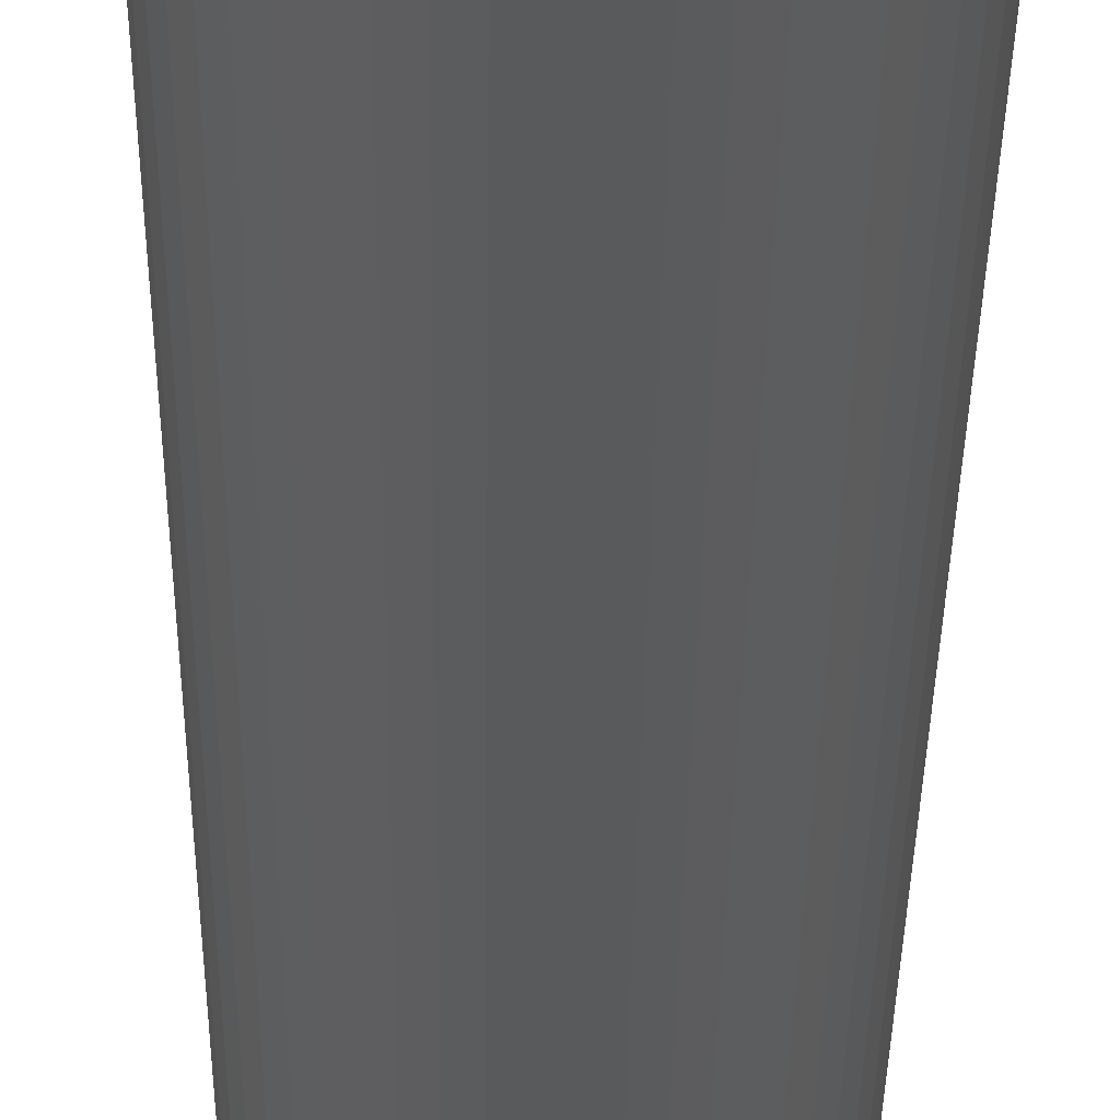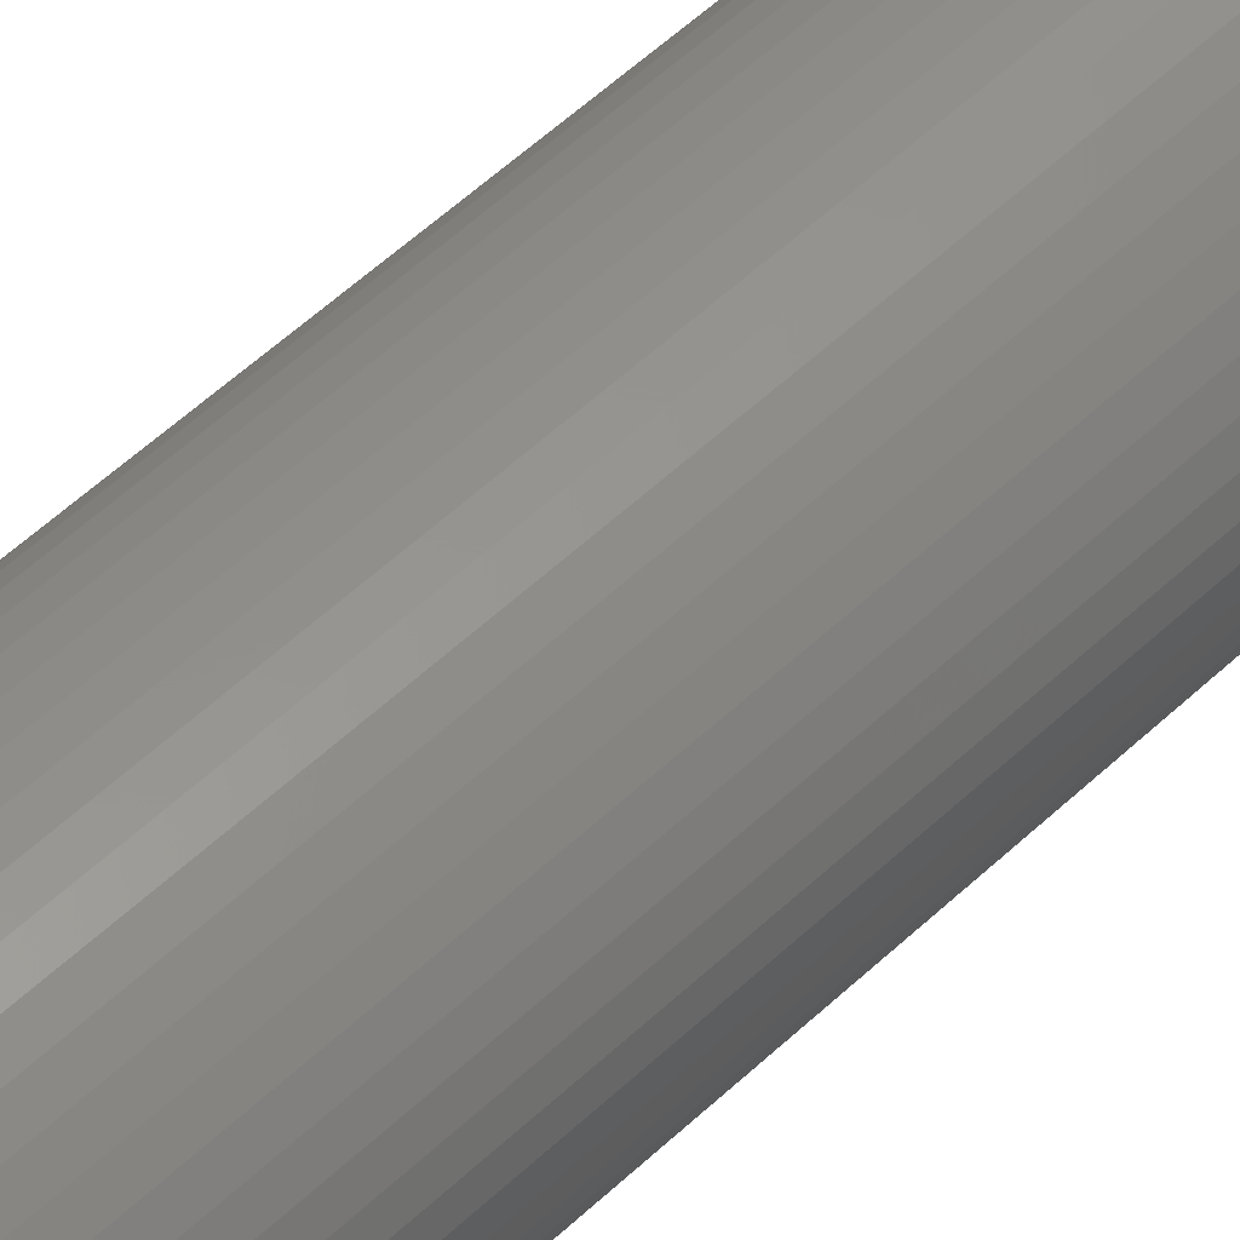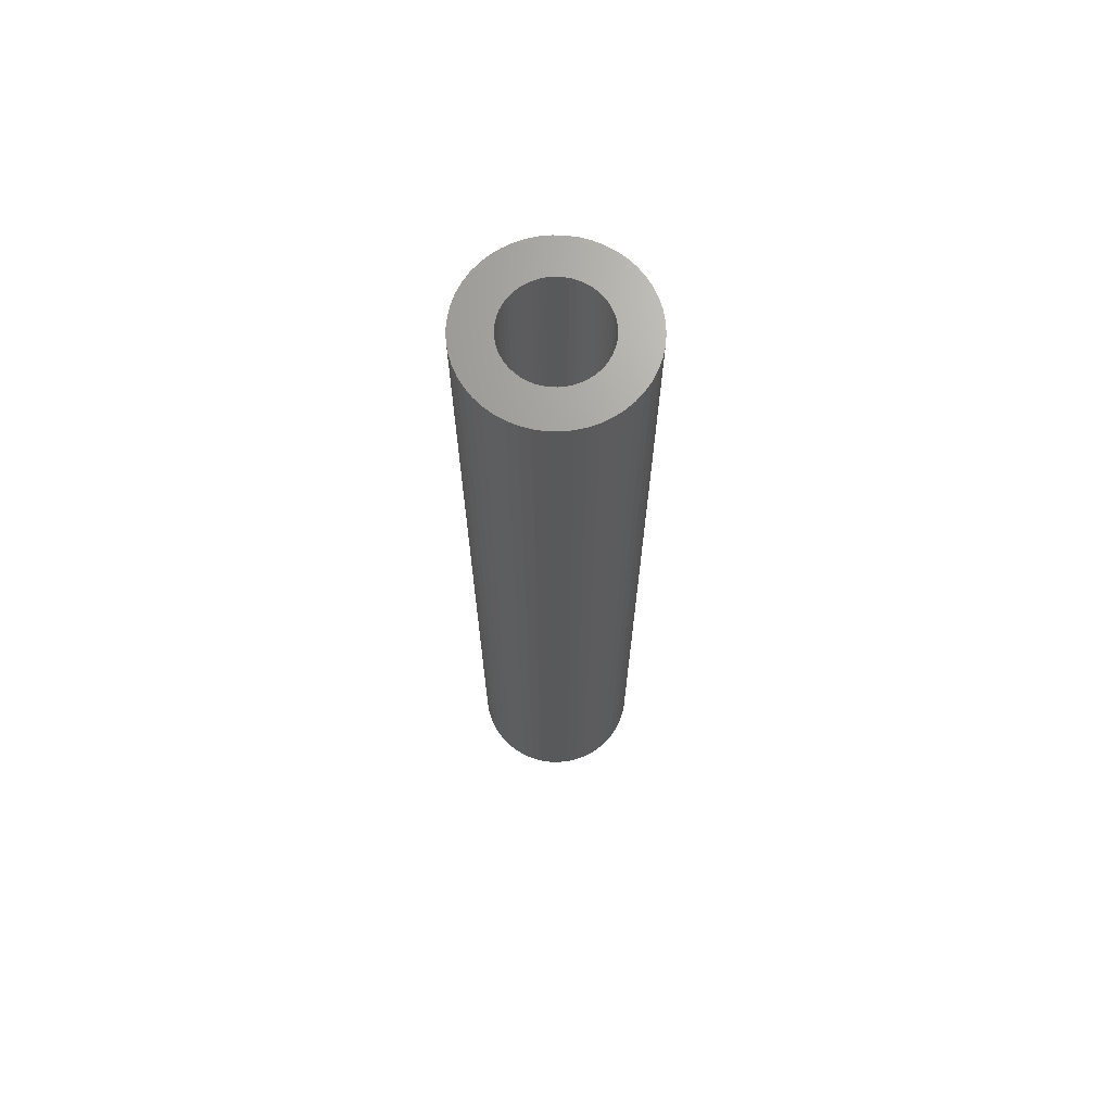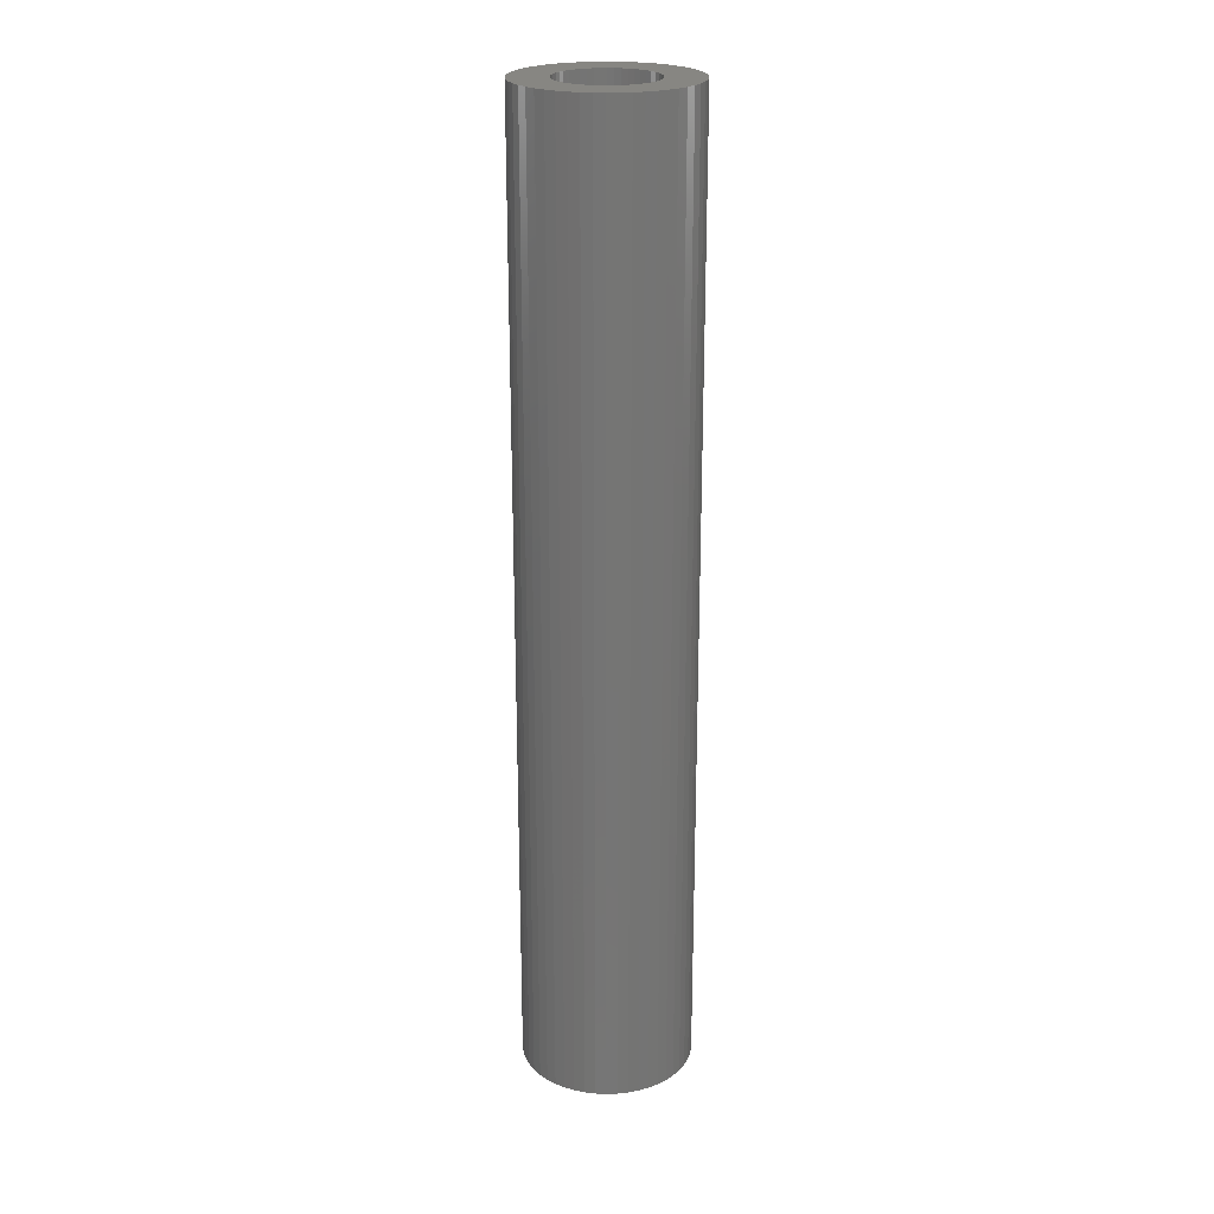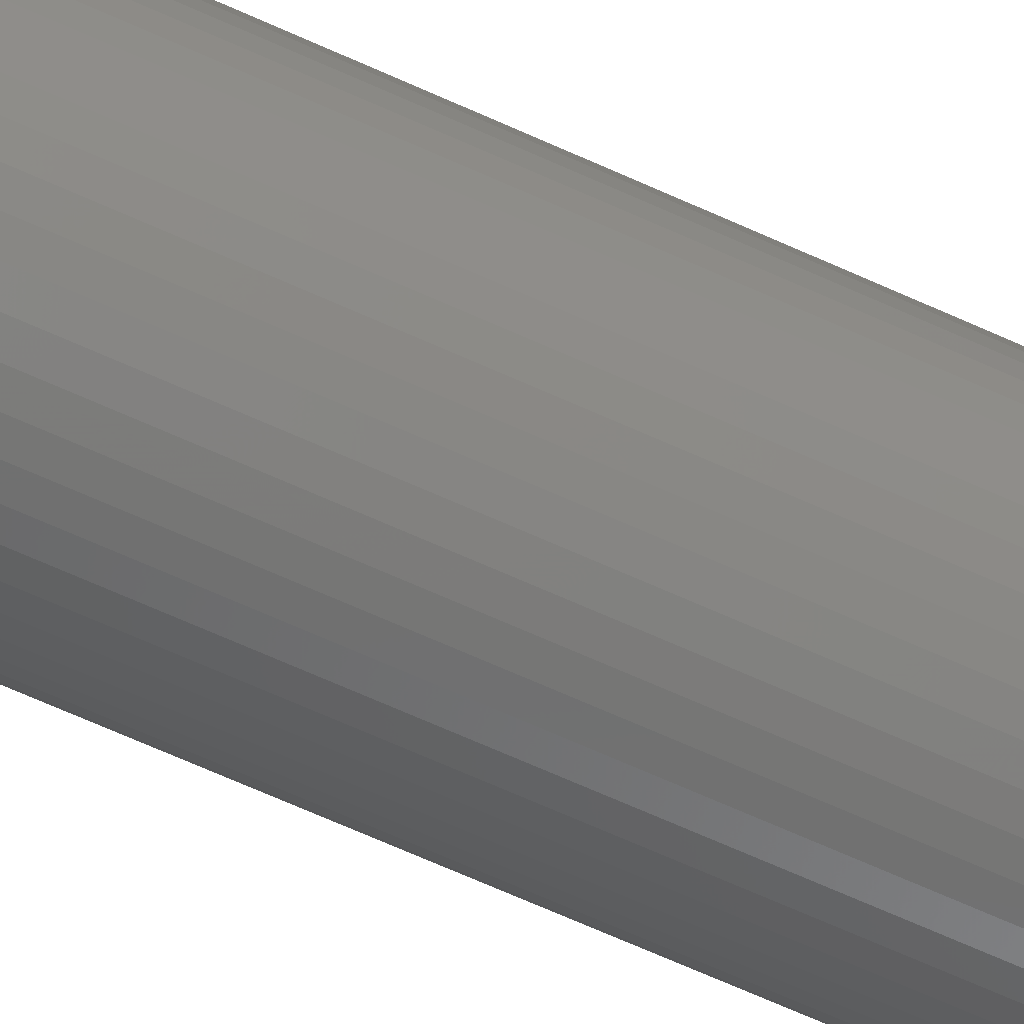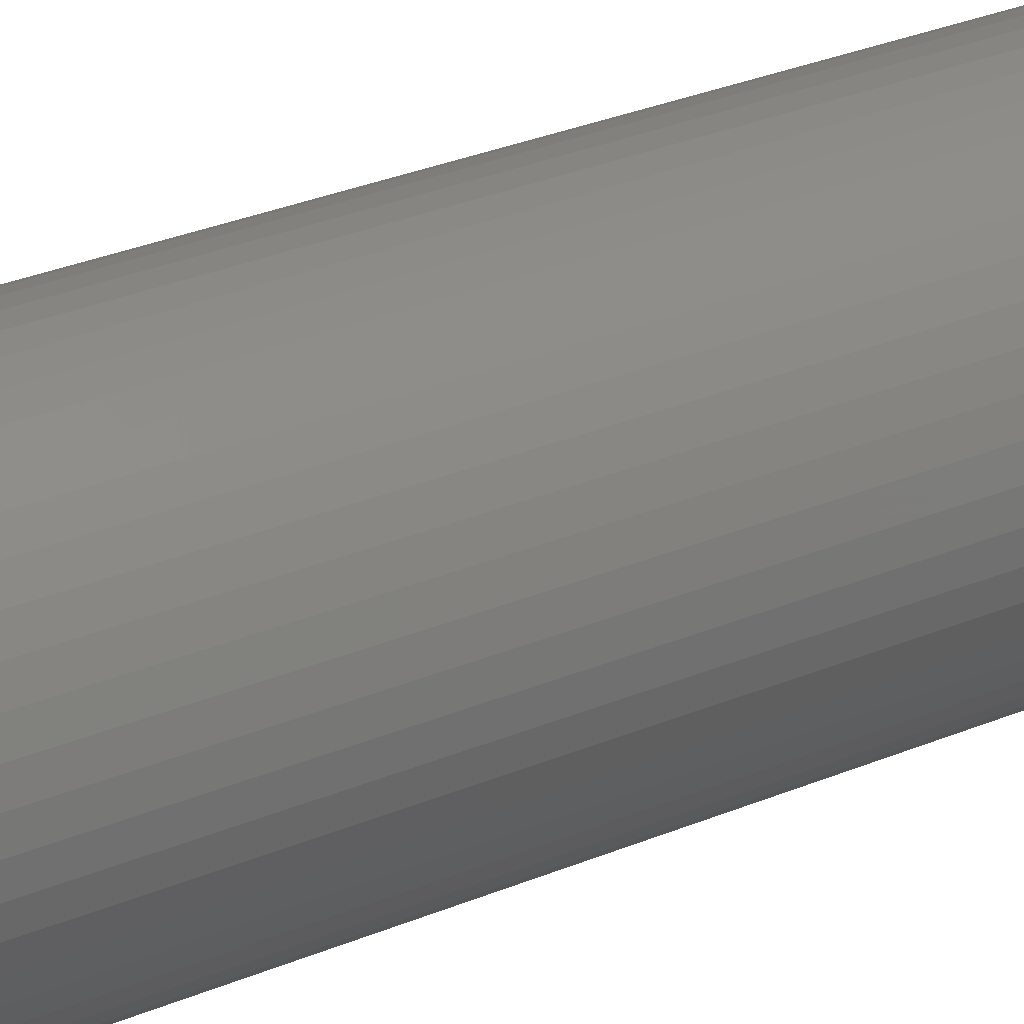
<metadata>
{"format":"stl","ext":"stl","renderer":"f3d","projection":"perspective","resolution":1024,"background":"white","views":[{"elev":-23.8,"azim":179.5,"up":"+Y"},{"elev":51.9,"azim":44.0,"up":"+Y"},{"elev":68.8,"azim":138.5,"up":"+Z"},{"elev":22.9,"azim":-75.2,"up":"+Z"},{"elev":-68.2,"azim":-114.3,"up":"+Y"},{"elev":22.1,"azim":50.7,"up":"+Y"}]}
</metadata>
<code>
# stl→obj: 200 verts, 400 faces
v 4 0 22.5
v 3.968 0.5013 -22.5
v 3.968 0.5013 22.5
v 4 0 -22.5
v -4 0 -22.5
v -3.968 0.5013 22.5
v -3.968 0.5013 -22.5
v -4 0 22.5
v 0.2512 3.992 -22.5
v -0.2512 3.992 22.5
v 0.2512 3.992 22.5
v -0.2512 3.992 -22.5
v -0.2512 -3.992 -22.5
v 0.2512 -3.992 22.5
v -0.2512 -3.992 22.5
v 0.2512 -3.992 -22.5
v 2.916 2.738 -22.5
v 2.55 3.082 22.5
v 2.916 2.738 22.5
v 2.55 3.082 -22.5
v -2.55 3.082 -22.5
v -2.916 2.738 22.5
v -2.55 3.082 22.5
v -2.916 2.738 -22.5
v -1.236 3.804 -22.5
v -1.703 3.619 22.5
v -1.236 3.804 22.5
v -1.703 3.619 -22.5
v 3.719 1.472 22.5
v 3.505 1.927 -22.5
v 3.505 1.927 22.5
v 3.719 1.472 -22.5
v 3.236 2.351 -22.5
v 3.236 2.351 22.5
v 1.703 3.619 -22.5
v 1.236 3.804 22.5
v 1.703 3.619 22.5
v 1.236 3.804 -22.5
v 0.7495 3.929 22.5
v 0.7495 3.929 -22.5
v 2.143 3.377 22.5
v 2.143 3.377 -22.5
v -3.505 1.927 -22.5
v -3.236 2.351 22.5
v -3.236 2.351 -22.5
v -3.505 1.927 22.5
v -3.874 0.9948 -22.5
v -3.719 1.472 22.5
v -3.719 1.472 -22.5
v -3.874 0.9948 22.5
v -2.143 3.377 22.5
v -2.143 3.377 -22.5
v -0.7495 3.929 -22.5
v -0.7495 3.929 22.5
v 0.7495 -3.929 22.5
v 0.7495 -3.929 -22.5
v 3.874 0.9948 22.5
v 3.874 0.9948 -22.5
v 2.25 0 22.5
v 2.232 0.282 22.5
v 3.968 -0.5013 22.5
v 2.179 0.5596 22.5
v 2.232 -0.282 22.5
v 2.092 0.8283 22.5
v 3.874 -0.9948 22.5
v 1.972 1.084 22.5
v 2.179 -0.5596 22.5
v 1.82 1.323 22.5
v 3.719 -1.472 22.5
v 1.64 1.54 22.5
v 2.092 -0.8283 22.5
v 3.505 -1.927 22.5
v 1.434 1.734 22.5
v 1.206 1.9 22.5
v 0.958 2.036 22.5
v 0.6953 2.14 22.5
v 0.4216 2.21 22.5
v 0.1413 2.246 22.5
v -0.1413 2.246 22.5
v -0.4216 2.21 22.5
v -0.6953 2.14 22.5
v -0.958 2.036 22.5
v -1.206 1.9 22.5
v -1.434 1.734 22.5
v -1.64 1.54 22.5
v -1.82 1.323 22.5
v -1.972 1.084 22.5
v -2.092 0.8283 22.5
v 1.972 -1.084 22.5
v 3.236 -2.351 22.5
v 1.82 -1.323 22.5
v 2.916 -2.738 22.5
v 1.64 -1.54 22.5
v 2.55 -3.082 22.5
v 1.434 -1.734 22.5
v 2.143 -3.377 22.5
v 1.206 -1.9 22.5
v 1.703 -3.619 22.5
v 0.958 -2.036 22.5
v 1.236 -3.804 22.5
v 0.6953 -2.14 22.5
v 0.4216 -2.21 22.5
v 0.1413 -2.246 22.5
v -0.1413 -2.246 22.5
v -0.4216 -2.21 22.5
v -0.7495 -3.929 22.5
v -0.6953 -2.14 22.5
v -1.236 -3.804 22.5
v -0.958 -2.036 22.5
v -1.703 -3.619 22.5
v -1.206 -1.9 22.5
v -2.143 -3.377 22.5
v -1.434 -1.734 22.5
v -2.55 -3.082 22.5
v -1.64 -1.54 22.5
v -2.916 -2.738 22.5
v -1.82 -1.323 22.5
v -3.236 -2.351 22.5
v -1.972 -1.084 22.5
v -3.505 -1.927 22.5
v -2.092 -0.8283 22.5
v -3.719 -1.472 22.5
v -2.179 -0.5596 22.5
v -3.874 -0.9948 22.5
v -2.232 -0.282 22.5
v -3.968 -0.5013 22.5
v -2.25 0 22.5
v -2.179 0.5596 22.5
v -2.232 0.282 22.5
v 3.236 -2.351 -22.5
v 2.916 -2.738 -22.5
v 3.874 -0.9948 -22.5
v 3.719 -1.472 -22.5
v 3.968 -0.5013 -22.5
v -1.703 -3.619 -22.5
v -1.236 -3.804 -22.5
v 2.25 0 -22.5
v 2.232 -0.282 -22.5
v 2.179 -0.5596 -22.5
v 2.232 0.282 -22.5
v 2.092 -0.8283 -22.5
v 3.505 -1.927 -22.5
v 1.972 -1.084 -22.5
v 2.179 0.5596 -22.5
v 1.82 -1.323 -22.5
v 1.64 -1.54 -22.5
v 2.55 -3.082 -22.5
v 2.092 0.8283 -22.5
v 1.434 -1.734 -22.5
v 2.143 -3.377 -22.5
v 1.206 -1.9 -22.5
v 1.703 -3.619 -22.5
v 0.958 -2.036 -22.5
v 1.236 -3.804 -22.5
v 0.6953 -2.14 -22.5
v 0.4216 -2.21 -22.5
v 0.1413 -2.246 -22.5
v -0.1413 -2.246 -22.5
v -0.4216 -2.21 -22.5
v -0.7495 -3.929 -22.5
v -0.6953 -2.14 -22.5
v -0.958 -2.036 -22.5
v -1.206 -1.9 -22.5
v -2.143 -3.377 -22.5
v -1.434 -1.734 -22.5
v -2.55 -3.082 -22.5
v -1.64 -1.54 -22.5
v -2.916 -2.738 -22.5
v -1.82 -1.323 -22.5
v -3.236 -2.351 -22.5
v -1.972 -1.084 -22.5
v -3.505 -1.927 -22.5
v -2.092 -0.8283 -22.5
v 1.972 1.084 -22.5
v 1.82 1.323 -22.5
v 1.64 1.54 -22.5
v 1.434 1.734 -22.5
v 1.206 1.9 -22.5
v 0.958 2.036 -22.5
v 0.6953 2.14 -22.5
v 0.4216 2.21 -22.5
v 0.1413 2.246 -22.5
v -0.1413 2.246 -22.5
v -0.4216 2.21 -22.5
v -0.6953 2.14 -22.5
v -0.958 2.036 -22.5
v -1.206 1.9 -22.5
v -1.434 1.734 -22.5
v -1.64 1.54 -22.5
v -1.82 1.323 -22.5
v -1.972 1.084 -22.5
v -2.092 0.8283 -22.5
v -2.179 0.5596 -22.5
v -2.232 0.282 -22.5
v -2.25 0 -22.5
v -3.719 -1.472 -22.5
v -2.179 -0.5596 -22.5
v -3.874 -0.9948 -22.5
v -2.232 -0.282 -22.5
v -3.968 -0.5013 -22.5
f 1 2 3
f 2 1 4
f 5 6 7
f 6 5 8
f 9 10 11
f 10 9 12
f 13 14 15
f 14 13 16
f 17 18 19
f 18 17 20
f 21 22 23
f 22 21 24
f 25 26 27
f 26 25 28
f 29 30 31
f 30 29 32
f 31 33 34
f 33 31 30
f 35 36 37
f 36 35 38
f 38 39 36
f 39 38 40
f 20 41 18
f 41 20 42
f 43 44 45
f 44 43 46
f 45 22 24
f 22 45 44
f 47 48 49
f 48 47 50
f 28 51 26
f 51 28 52
f 53 27 54
f 27 53 25
f 16 55 14
f 55 16 56
f 57 32 29
f 32 57 58
f 3 58 57
f 58 3 2
f 34 17 19
f 17 34 33
f 40 11 39
f 11 40 9
f 49 46 43
f 46 49 48
f 7 50 47
f 50 7 6
f 59 1 3
f 60 3 57
f 1 59 61
f 62 57 29
f 63 61 59
f 64 29 31
f 61 63 65
f 66 31 34
f 67 65 63
f 68 34 19
f 65 67 69
f 70 19 18
f 71 69 67
f 69 71 72
f 3 60 59
f 57 62 60
f 73 18 41
f 29 64 62
f 31 66 64
f 34 68 66
f 74 41 37
f 19 70 68
f 18 73 70
f 75 37 36
f 41 74 73
f 37 75 74
f 76 36 39
f 36 76 75
f 39 77 76
f 11 77 39
f 11 78 77
f 11 79 78
f 10 79 11
f 10 80 79
f 54 80 10
f 80 54 81
f 27 81 54
f 81 27 82
f 26 82 27
f 82 26 83
f 51 83 26
f 83 51 84
f 23 84 51
f 84 23 85
f 22 85 23
f 85 22 86
f 44 86 22
f 86 44 87
f 46 87 44
f 87 46 88
f 89 72 71
f 72 89 90
f 91 90 89
f 90 91 92
f 93 92 91
f 92 93 94
f 95 94 93
f 94 95 96
f 97 96 95
f 96 97 98
f 99 98 97
f 98 99 100
f 101 100 99
f 100 101 55
f 102 55 101
f 102 14 55
f 103 14 102
f 104 14 103
f 104 15 14
f 105 15 104
f 106 105 107
f 105 106 15
f 108 107 109
f 110 109 111
f 107 108 106
f 112 111 113
f 114 113 115
f 109 110 108
f 116 115 117
f 118 117 119
f 120 119 121
f 111 112 110
f 122 121 123
f 124 123 125
f 126 125 127
f 48 88 46
f 113 114 112
f 88 48 128
f 115 116 114
f 50 128 48
f 117 118 116
f 128 50 129
f 119 120 118
f 6 129 50
f 121 122 120
f 129 6 127
f 123 124 122
f 8 127 6
f 125 126 124
f 127 8 126
f 12 54 10
f 54 12 53
f 92 130 90
f 130 92 131
f 69 132 65
f 132 69 133
f 65 134 61
f 134 65 132
f 135 108 110
f 108 135 136
f 137 4 134
f 138 134 132
f 4 137 2
f 139 132 133
f 140 2 137
f 141 133 142
f 2 140 58
f 143 142 130
f 144 58 140
f 145 130 131
f 58 144 32
f 146 131 147
f 148 32 144
f 32 148 30
f 134 138 137
f 132 139 138
f 149 147 150
f 133 141 139
f 142 143 141
f 130 145 143
f 151 150 152
f 131 146 145
f 147 149 146
f 153 152 154
f 150 151 149
f 152 153 151
f 155 154 56
f 154 155 153
f 56 156 155
f 16 156 56
f 16 157 156
f 16 158 157
f 13 158 16
f 13 159 158
f 160 159 13
f 159 160 161
f 136 161 160
f 161 136 162
f 135 162 136
f 162 135 163
f 164 163 135
f 163 164 165
f 166 165 164
f 165 166 167
f 168 167 166
f 167 168 169
f 170 169 168
f 169 170 171
f 172 171 170
f 171 172 173
f 174 30 148
f 30 174 33
f 175 33 174
f 33 175 17
f 176 17 175
f 17 176 20
f 177 20 176
f 20 177 42
f 178 42 177
f 42 178 35
f 179 35 178
f 35 179 38
f 180 38 179
f 38 180 40
f 181 40 180
f 181 9 40
f 182 9 181
f 183 9 182
f 183 12 9
f 184 12 183
f 53 184 185
f 184 53 12
f 25 185 186
f 28 186 187
f 185 25 53
f 52 187 188
f 21 188 189
f 186 28 25
f 24 189 190
f 45 190 191
f 43 191 192
f 187 52 28
f 49 192 193
f 47 193 194
f 7 194 195
f 196 173 172
f 188 21 52
f 173 196 197
f 189 24 21
f 198 197 196
f 190 45 24
f 197 198 199
f 191 43 45
f 200 199 198
f 192 49 43
f 199 200 195
f 193 47 49
f 5 195 200
f 194 7 47
f 195 5 7
f 154 98 100
f 98 154 152
f 42 37 41
f 37 42 35
f 52 23 51
f 23 52 21
f 152 96 98
f 96 152 150
f 90 142 72
f 142 90 130
f 61 4 1
f 4 61 134
f 136 106 108
f 106 136 160
f 168 118 170
f 118 168 116
f 196 124 198
f 124 196 122
f 56 100 55
f 100 56 154
f 147 92 94
f 92 147 131
f 150 94 96
f 94 150 147
f 72 133 69
f 133 72 142
f 160 15 106
f 15 160 13
f 164 110 112
f 110 164 135
f 170 120 172
f 120 170 118
f 172 122 196
f 122 172 120
f 198 126 200
f 126 198 124
f 200 8 5
f 8 200 126
f 166 112 114
f 112 166 164
f 168 114 116
f 114 168 166
f 137 60 140
f 60 137 59
f 127 194 129
f 194 127 195
f 183 78 79
f 78 183 182
f 177 70 73
f 70 177 176
f 189 84 85
f 84 189 188
f 186 81 82
f 81 186 185
f 148 66 174
f 66 148 64
f 140 62 144
f 62 140 60
f 180 75 76
f 75 180 179
f 181 76 77
f 76 181 180
f 178 73 74
f 73 178 177
f 87 190 86
f 190 87 191
f 86 189 85
f 189 86 190
f 128 192 88
f 192 128 193
f 187 82 83
f 82 187 186
f 184 79 80
f 79 184 183
f 145 89 143
f 89 145 91
f 138 59 137
f 59 138 63
f 156 103 102
f 103 156 157
f 144 64 148
f 64 144 62
f 175 70 176
f 70 175 68
f 174 68 175
f 68 174 66
f 182 77 78
f 77 182 181
f 179 74 75
f 74 179 178
f 88 191 87
f 191 88 192
f 129 193 128
f 193 129 194
f 188 83 84
f 83 188 187
f 185 80 81
f 80 185 184
f 139 63 138
f 63 139 67
f 162 111 109
f 111 162 163
f 121 197 123
f 197 121 173
f 146 91 145
f 91 146 93
f 153 101 99
f 101 153 155
f 155 102 101
f 102 155 156
f 141 67 139
f 67 141 71
f 143 71 141
f 71 143 89
f 158 105 104
f 105 158 159
f 115 169 117
f 169 115 167
f 125 195 127
f 195 125 199
f 149 97 95
f 97 149 151
f 151 99 97
f 99 151 153
f 157 104 103
f 104 157 158
f 161 109 107
f 109 161 162
f 165 115 113
f 115 165 167
f 117 171 119
f 171 117 169
f 119 173 121
f 173 119 171
f 123 199 125
f 199 123 197
f 146 95 93
f 95 146 149
f 159 107 105
f 107 159 161
f 163 113 111
f 113 163 165

</code>
